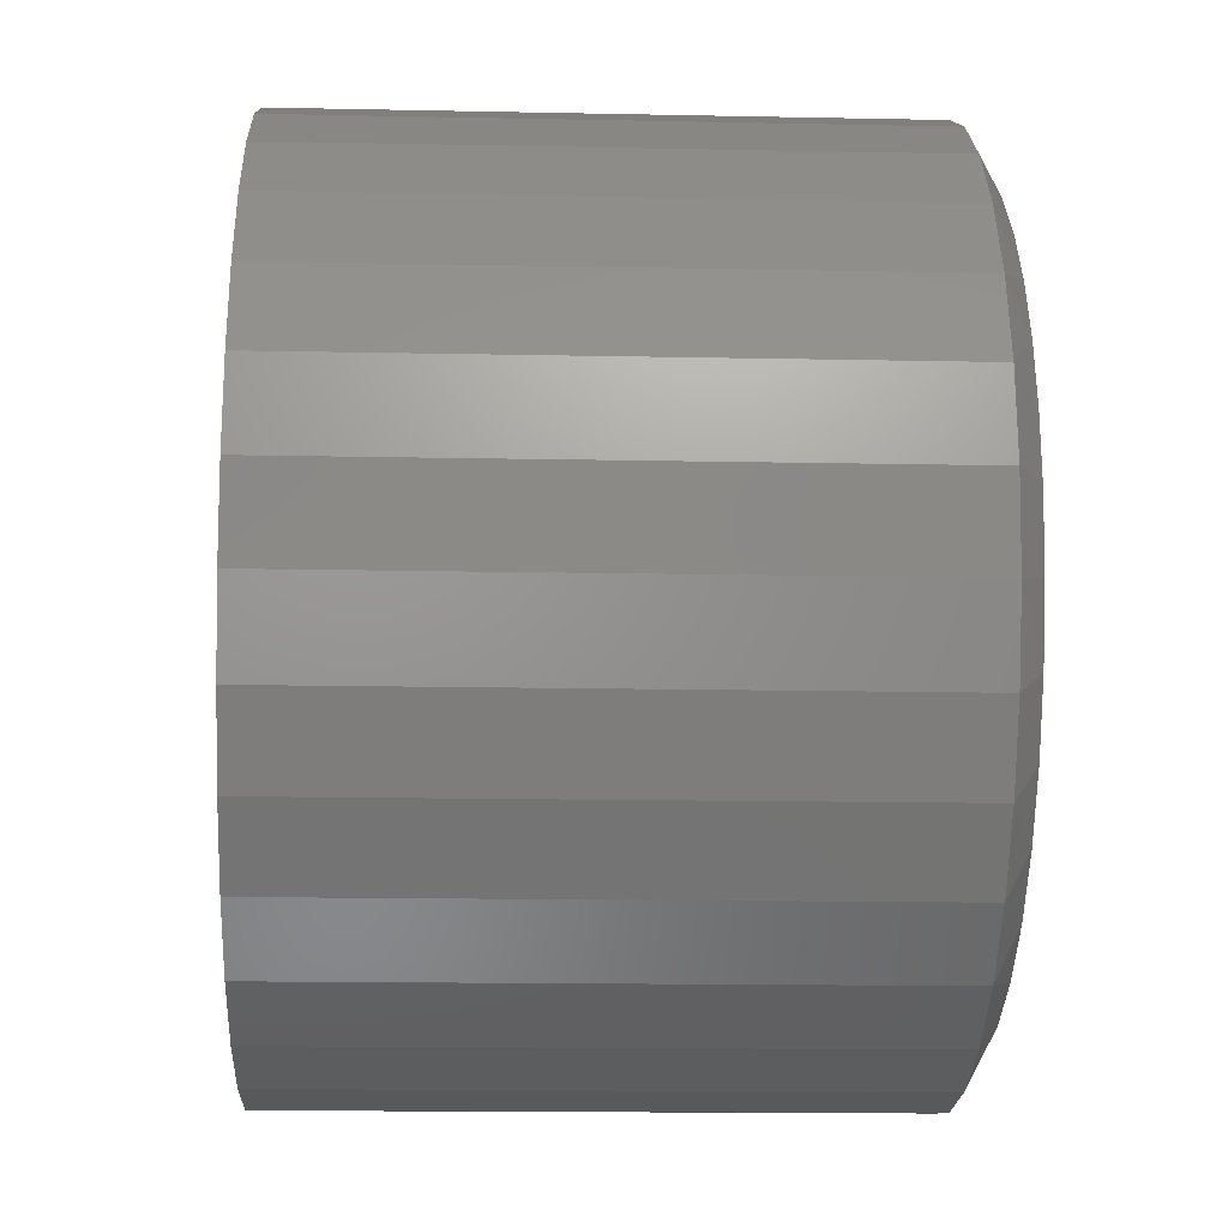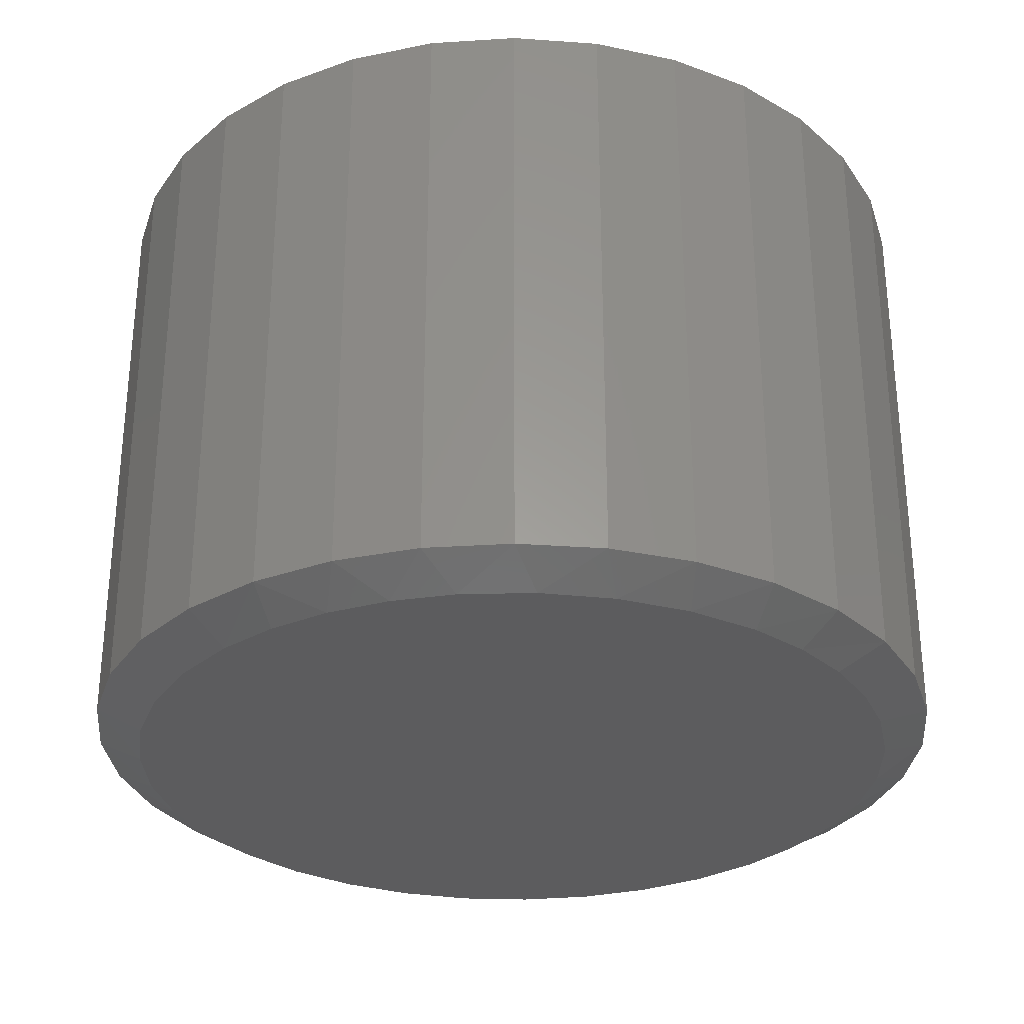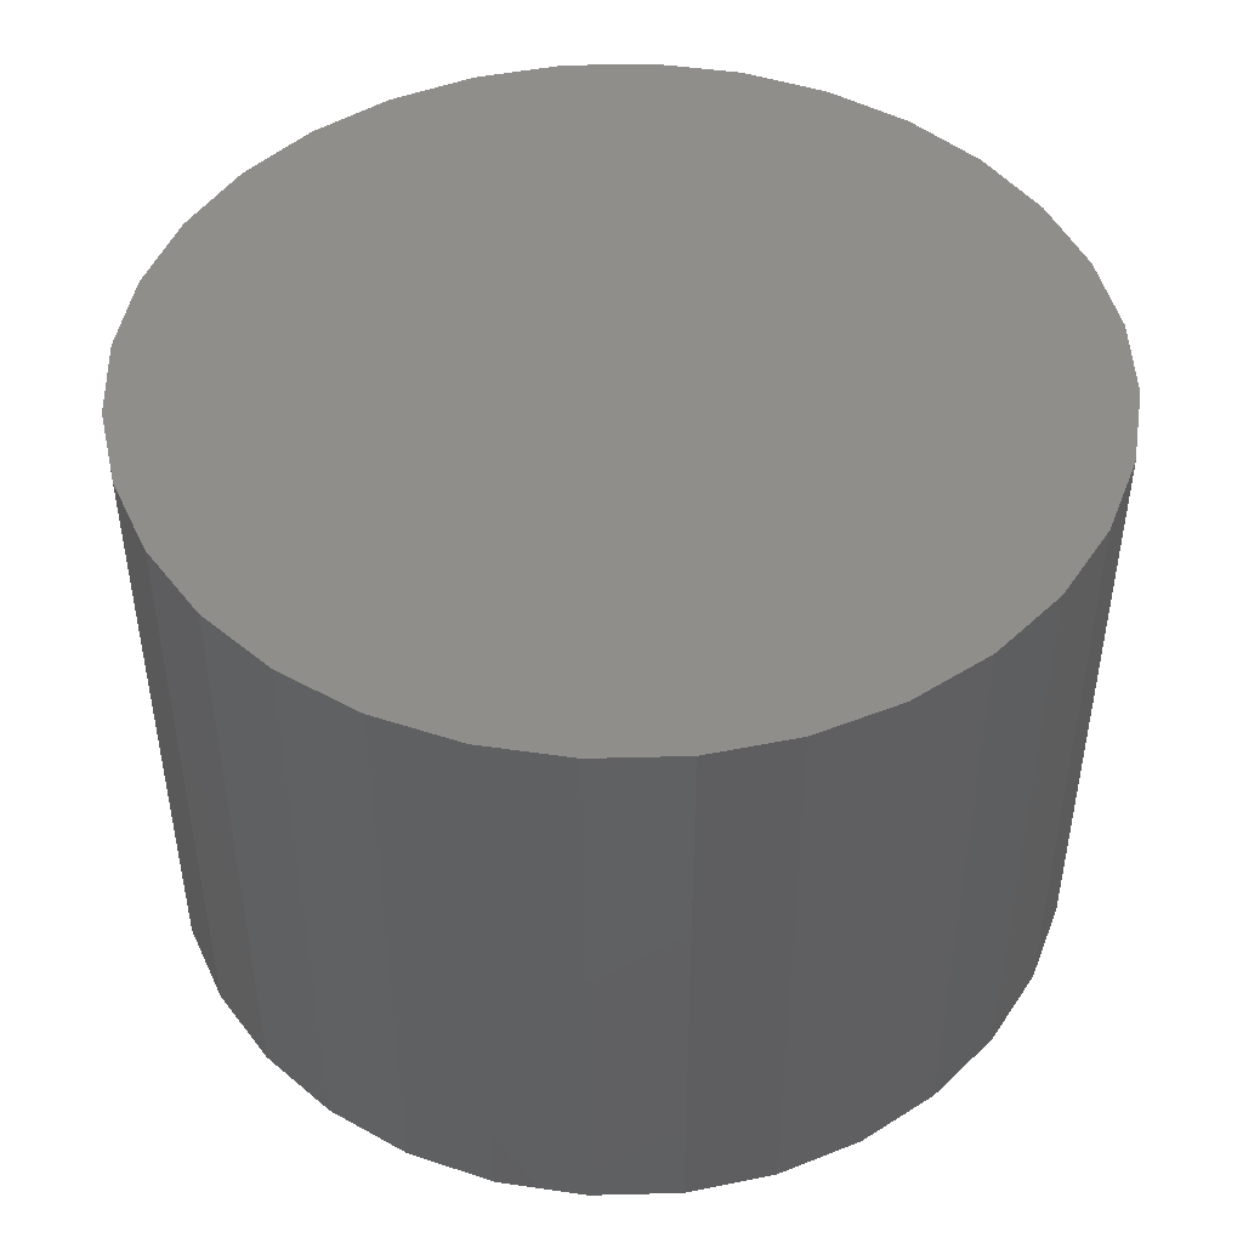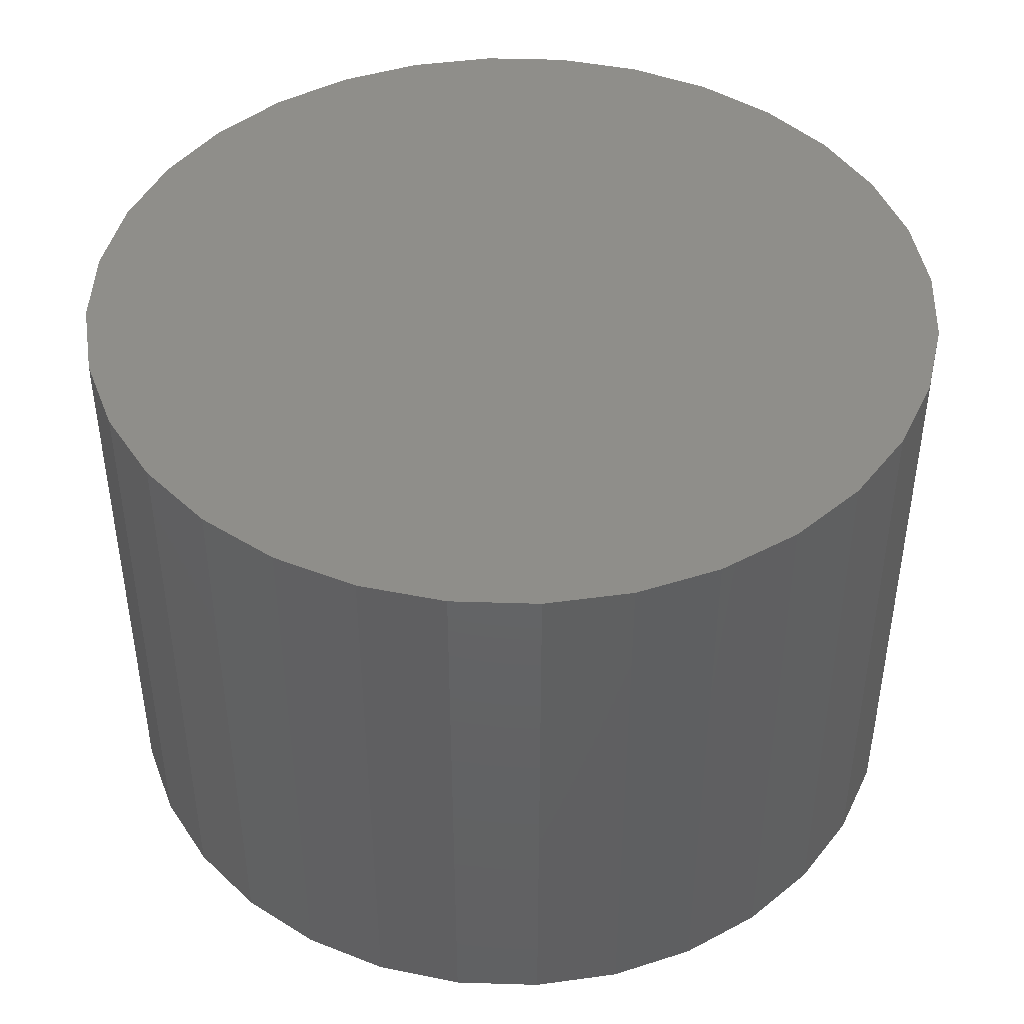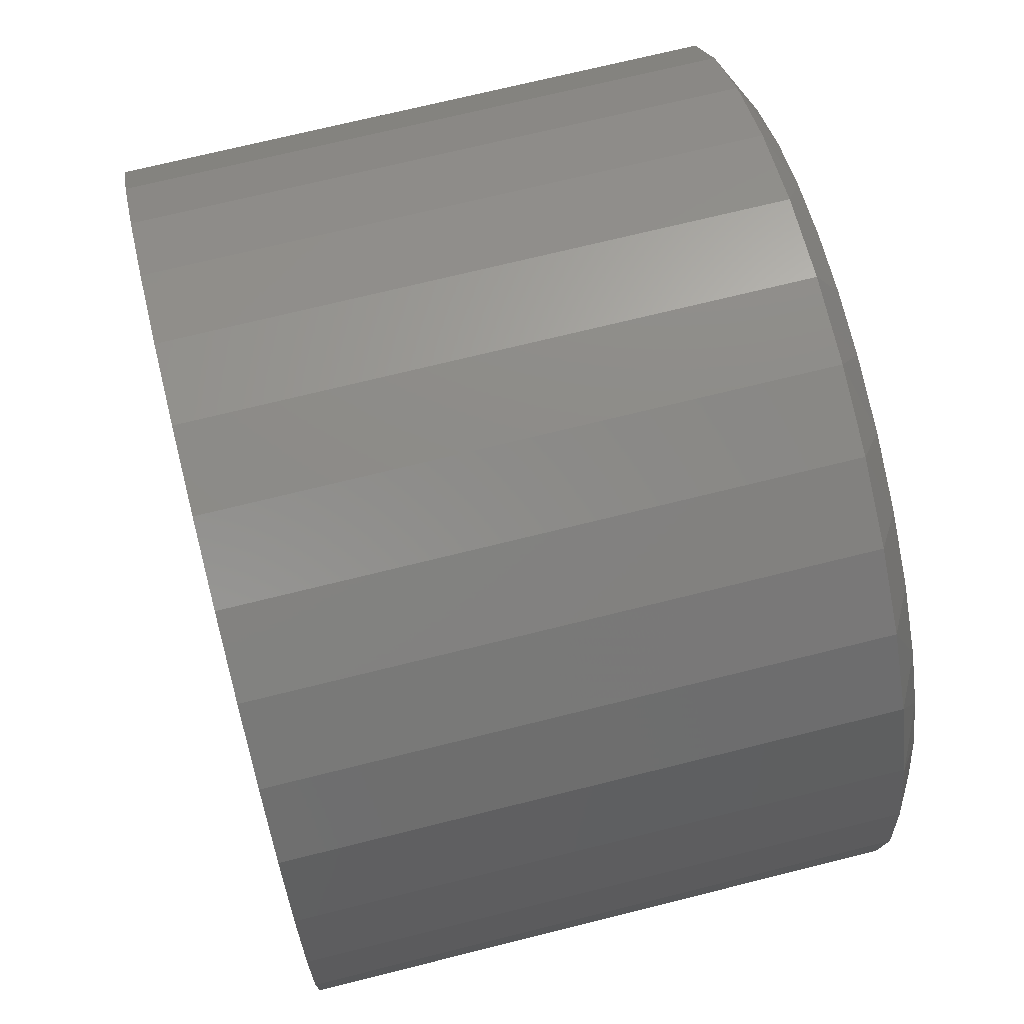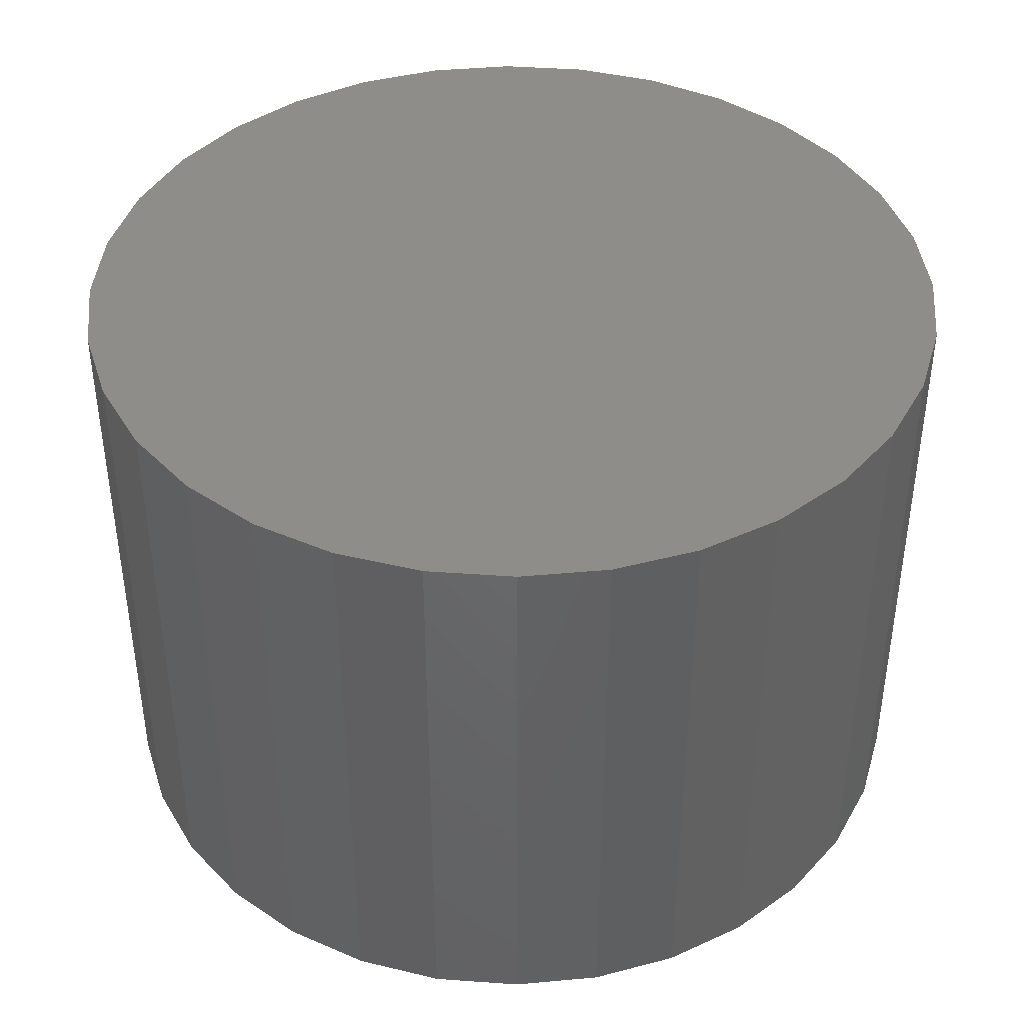
<metadata>
{"format":"stl","ext":"stl","renderer":"f3d","projection":"perspective","resolution":1024,"background":"white","views":[{"elev":-15.2,"azim":87.5,"up":"+Y"},{"elev":-30.0,"azim":134.7,"up":"+Z"},{"elev":46.5,"azim":138.9,"up":"+Z"},{"elev":44.4,"azim":7.7,"up":"+Z"},{"elev":70.2,"azim":75.9,"up":"+Y"},{"elev":41.7,"azim":100.6,"up":"+Z"}]}
</metadata>
<code>
# stl→obj: 99 verts, 194 faces
v 0.01123 0.4717 0
v 0.08716 0.4655 0
v -0.06471 0.4656 0
v 0.05454 -0.4697 0
v -0.0325 -0.4697 0
v 0.1401 -0.4537 0
v -0.1181 -0.4537 0
v -0.1992 -0.4223 0
v 0.2213 -0.4223 0
v -0.2732 -0.3764 0
v 0.2953 -0.3764 0
v -0.3376 -0.3178 0
v 0.3596 -0.3178 0
v -0.39 -0.2483 0
v 0.4121 -0.2483 0
v -0.4288 -0.1704 0
v 0.4509 -0.1704 0
v -0.4527 -0.08668 0
v 0.4747 -0.08668 0
v -0.4607 4.187e-07 0
v 0.4827 -2.591e-16 0
v -0.4539 0.07955 0
v 0.4765 0.07629 0
v -0.4339 0.1568 0
v 0.4581 0.1506 0
v -0.397 0.2367 0
v 0.4278 0.2209 0
v -0.3459 0.3084 0
v 0.3866 0.2854 0
v -0.2824 0.3693 0
v 0.3261 0.3511 0
v -0.2087 0.4174 0
v 0.2542 0.4042 0
v -0.1387 0.4473 0
v 0.1736 0.4428 0
v 0.5374 -1.289e-16 0.03125
v 0.5374 0 0.75
v 0.5273 -0.1027 0.03125
v 0.5273 -0.1027 0.75
v 0.4973 -0.2014 0.03125
v 0.4973 -0.2014 0.75
v 0.4487 -0.2925 0.03125
v 0.4487 -0.2925 0.75
v 0.3832 -0.3722 0.03125
v 0.3832 -0.3722 0.75
v 0.3035 -0.4377 0.03125
v 0.3035 -0.4377 0.75
v 0.2125 -0.4863 0.03125
v 0.2125 -0.4863 0.75
v 0.1137 -0.5163 0.03125
v 0.1137 -0.5163 0.75
v 0.01102 -0.5264 0.03125
v 0.01102 -0.5264 0.75
v -0.09168 -0.5163 0.03125
v -0.09168 -0.5163 0.75
v -0.1904 -0.4863 0.03125
v -0.1904 -0.4863 0.75
v -0.2814 -0.4377 0.03125
v -0.2814 -0.4377 0.75
v -0.3612 -0.3722 0.03125
v -0.3612 -0.3722 0.75
v -0.4267 -0.2925 0.03125
v -0.4267 -0.2925 0.75
v -0.4753 -0.2014 0.03125
v -0.4753 -0.2014 0.75
v -0.5053 -0.1027 0.03125
v -0.5053 -0.1027 0.75
v -0.5154 2.982e-16 0.03125
v -0.5154 6.446e-17 0.75
v -0.5053 0.1027 0.03125
v -0.5053 0.1027 0.75
v -0.4753 0.2014 0.03125
v -0.4753 0.2014 0.75
v -0.4267 0.2925 0.03125
v -0.4267 0.2925 0.75
v -0.3612 0.3722 0.03125
v -0.3612 0.3722 0.75
v -0.2814 0.4377 0.03125
v -0.2814 0.4377 0.75
v -0.1904 0.4863 0.03125
v -0.1904 0.4863 0.75
v -0.09168 0.5163 0.03125
v -0.09168 0.5163 0.75
v 0.01102 0.5264 0.03125
v 0.01102 0.5264 0.75
v 0.1137 0.5163 0.03125
v 0.1137 0.5163 0.75
v 0.2125 0.4863 0.03125
v 0.2125 0.4863 0.75
v 0.3035 0.4377 0.03125
v 0.3035 0.4377 0.75
v 0.3832 0.3722 0.03125
v 0.3832 0.3722 0.75
v 0.4487 0.2925 0.03125
v 0.4487 0.2925 0.75
v 0.4973 0.2014 0.03125
v 0.4973 0.2014 0.75
v 0.5273 0.1027 0.03125
v 0.5273 0.1027 0.75
f 1 2 3
f 4 5 6
f 5 7 6
f 6 7 8
f 6 8 9
f 9 8 10
f 9 10 11
f 11 10 12
f 11 12 13
f 13 12 14
f 13 14 15
f 15 14 16
f 15 16 17
f 17 16 18
f 17 18 19
f 19 18 20
f 19 20 21
f 21 20 22
f 21 22 23
f 23 22 24
f 23 24 25
f 25 24 26
f 25 26 27
f 27 26 28
f 27 28 29
f 29 28 30
f 29 30 31
f 31 30 32
f 31 32 33
f 33 32 34
f 33 34 35
f 35 34 3
f 35 3 2
f 36 37 38
f 38 37 39
f 38 39 40
f 40 39 41
f 40 41 42
f 42 41 43
f 42 43 44
f 44 43 45
f 44 45 46
f 46 45 47
f 46 47 48
f 48 47 49
f 48 49 50
f 50 49 51
f 50 51 52
f 52 51 53
f 52 53 54
f 54 53 55
f 54 55 56
f 56 55 57
f 56 57 58
f 58 57 59
f 58 59 60
f 60 59 61
f 60 61 62
f 62 61 63
f 62 63 64
f 64 63 65
f 64 65 66
f 66 65 67
f 66 67 68
f 68 67 69
f 68 69 70
f 70 69 71
f 70 71 72
f 72 71 73
f 72 73 74
f 74 73 75
f 74 75 76
f 76 75 77
f 76 77 78
f 78 77 79
f 78 79 80
f 80 79 81
f 80 81 82
f 82 81 83
f 82 83 84
f 84 83 85
f 84 85 86
f 86 85 87
f 86 87 88
f 88 87 89
f 88 89 90
f 90 89 91
f 90 91 92
f 92 91 93
f 92 93 94
f 94 93 95
f 94 95 96
f 96 95 97
f 96 97 98
f 98 97 99
f 98 99 36
f 36 99 37
f 27 94 96
f 27 96 25
f 96 98 25
f 34 80 82
f 30 76 78
f 30 78 32
f 78 80 32
f 32 80 34
f 26 72 74
f 26 74 28
f 74 76 28
f 28 76 30
f 70 72 24
f 24 72 26
f 68 70 24
f 68 24 22
f 68 22 20
f 36 21 98
f 98 21 23
f 98 23 25
f 1 84 2
f 2 84 86
f 2 86 35
f 35 86 88
f 35 88 33
f 33 88 90
f 33 90 31
f 31 90 92
f 31 92 29
f 29 92 94
f 29 94 27
f 84 1 82
f 82 1 3
f 82 3 34
f 8 54 56
f 56 58 8
f 5 52 54
f 5 54 7
f 54 8 7
f 6 48 50
f 6 50 4
f 50 52 4
f 4 52 5
f 46 48 9
f 9 48 6
f 14 62 16
f 16 62 64
f 16 64 18
f 18 64 66
f 18 66 20
f 20 66 68
f 21 36 19
f 19 36 38
f 19 38 17
f 17 38 40
f 17 40 15
f 15 40 42
f 62 14 60
f 60 14 12
f 60 12 58
f 58 12 10
f 58 10 8
f 15 42 13
f 13 42 44
f 13 44 11
f 11 44 46
f 11 46 9
f 83 87 85
f 87 83 89
f 89 83 81
f 89 81 91
f 91 81 79
f 91 79 93
f 93 79 77
f 93 77 95
f 95 77 75
f 95 75 97
f 97 75 73
f 97 73 99
f 99 73 71
f 99 71 37
f 37 71 69
f 37 69 39
f 39 69 67
f 39 67 41
f 41 67 65
f 41 65 43
f 43 65 63
f 43 63 45
f 45 63 61
f 45 61 47
f 47 61 59
f 47 59 49
f 49 59 57
f 49 57 51
f 51 57 55
f 51 55 53

</code>
